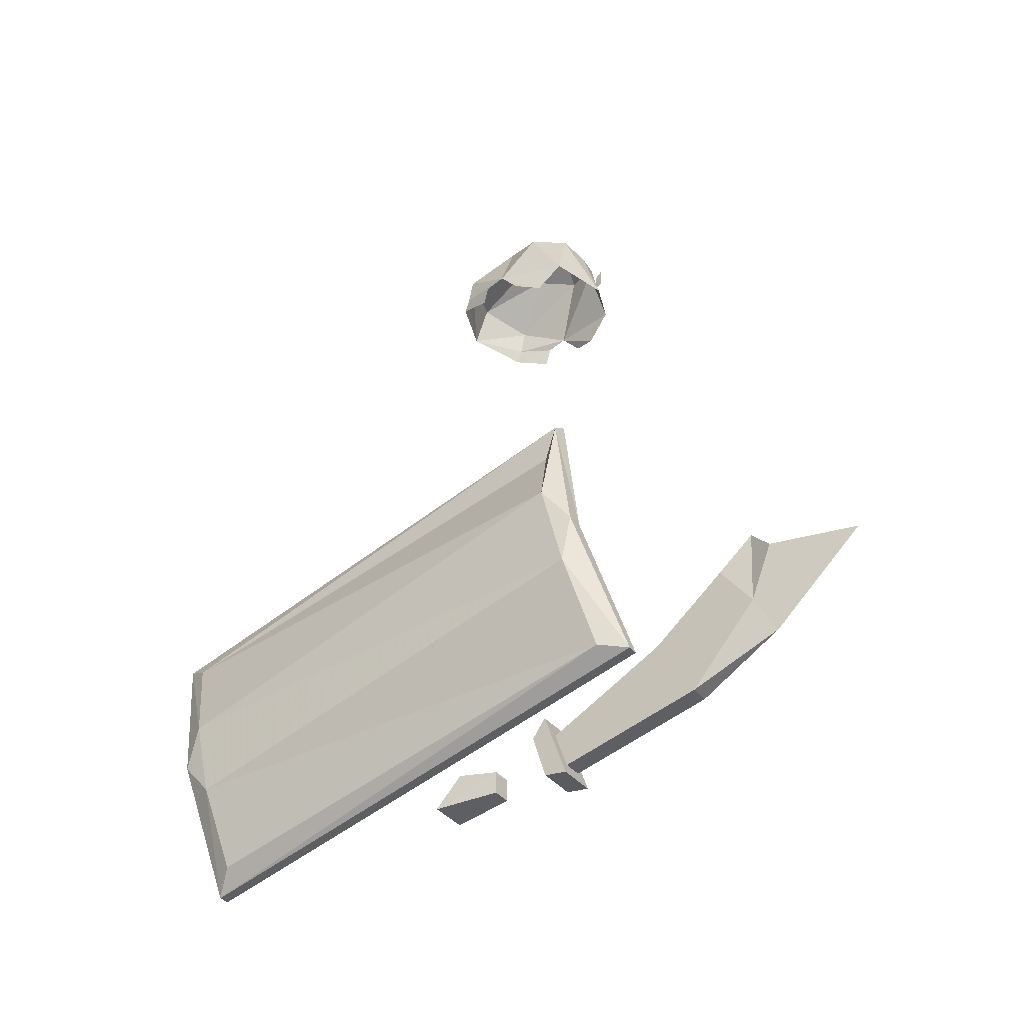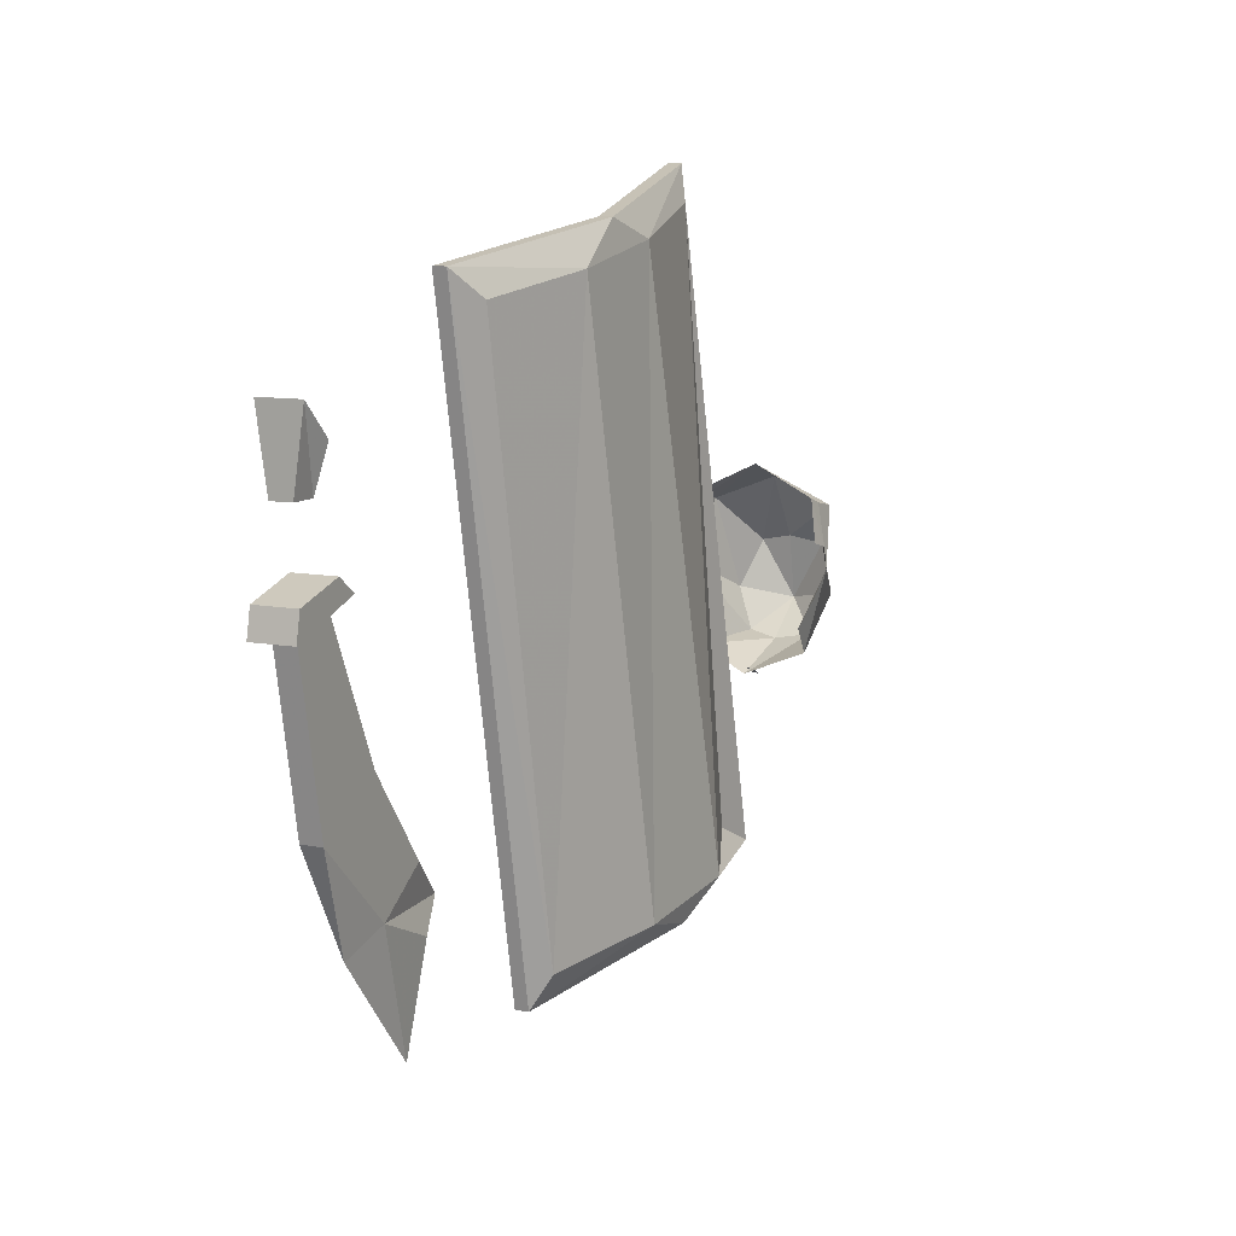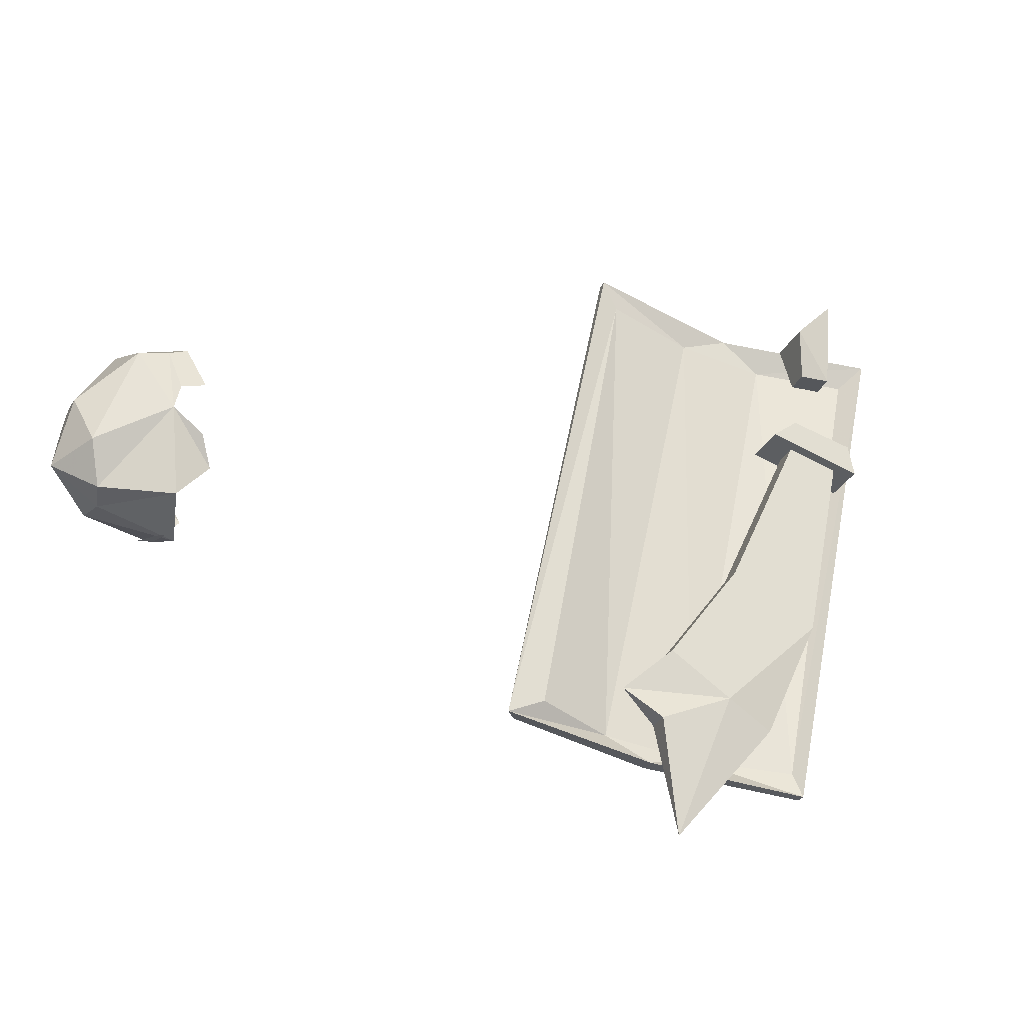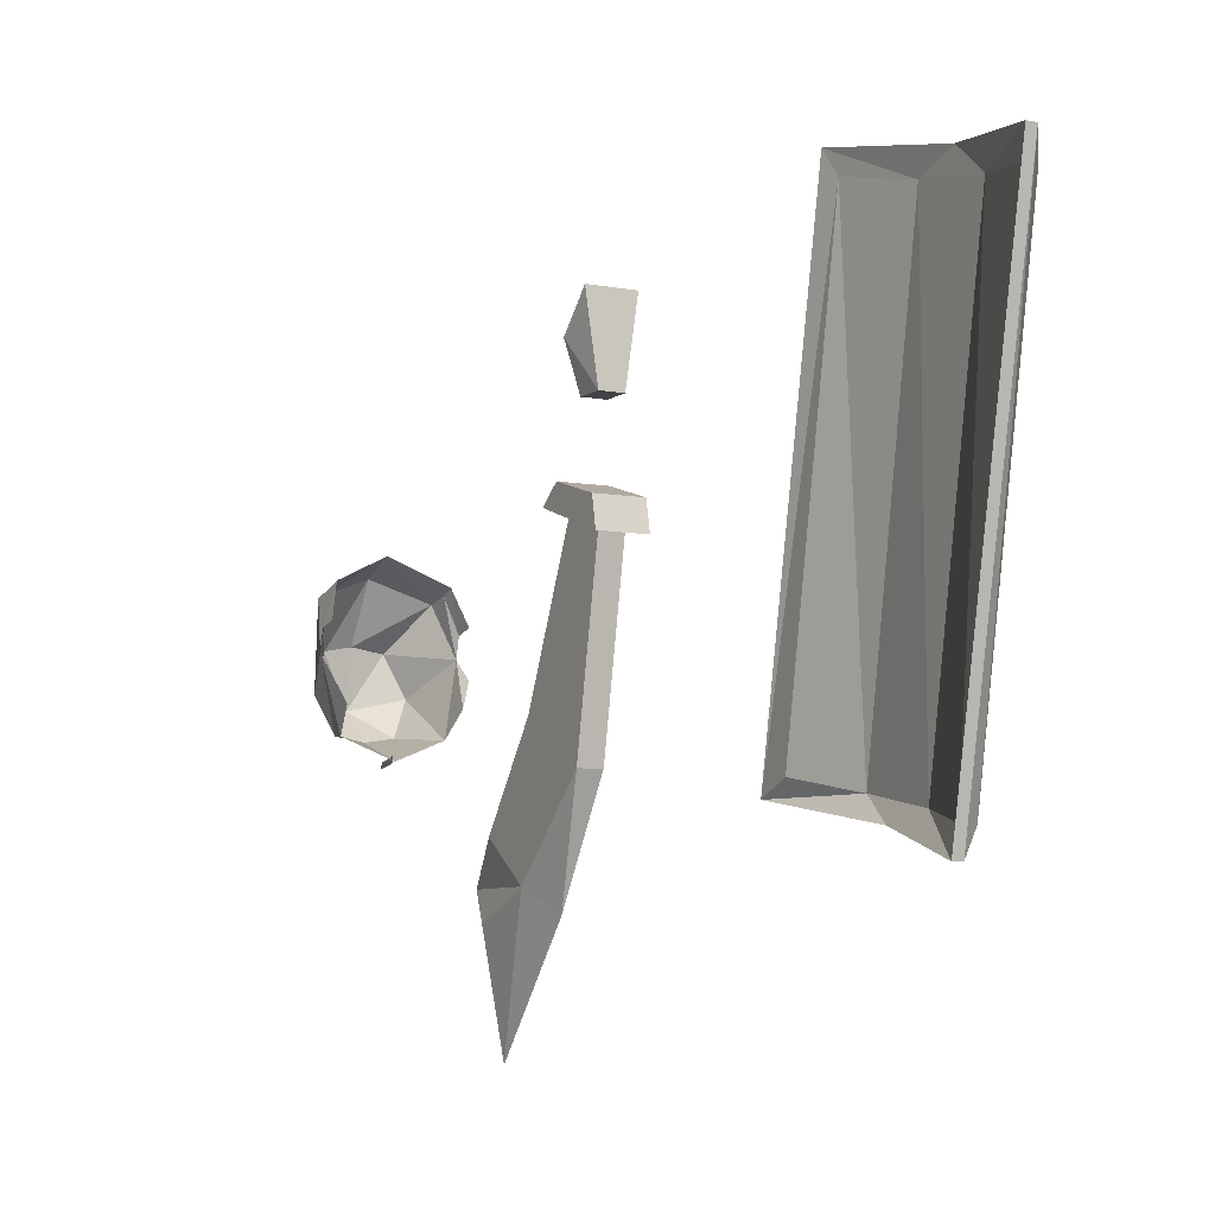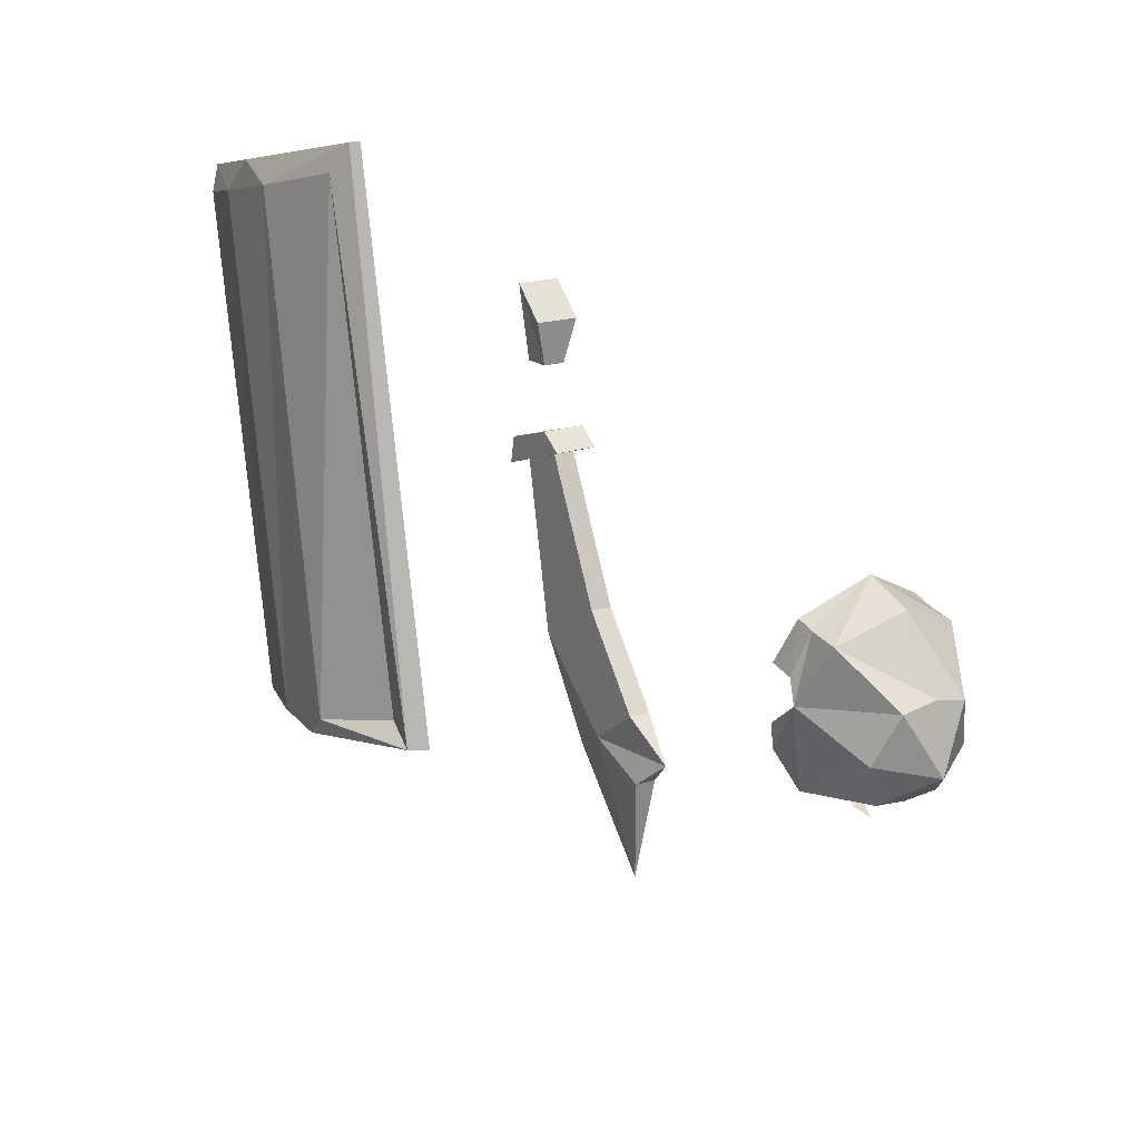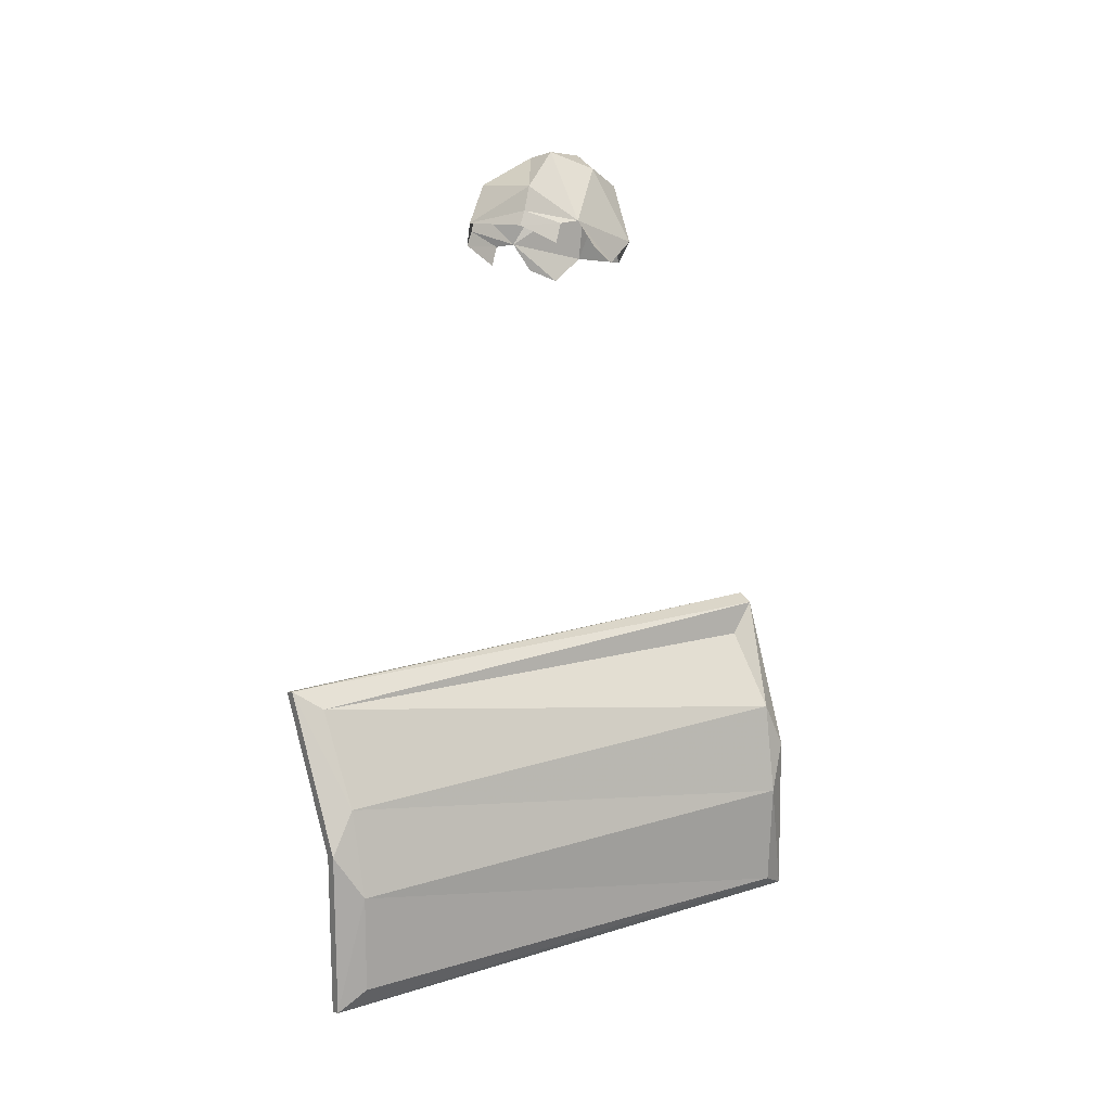
<metadata>
{"format":"obj","ext":"obj","renderer":"f3d","projection":"perspective","resolution":1024,"background":"white","views":[{"elev":-39.9,"azim":125.9,"up":"+Y"},{"elev":9.8,"azim":26.5,"up":"+Z"},{"elev":-26.9,"azim":-110.4,"up":"+Z"},{"elev":-7.1,"azim":-28.3,"up":"+Z"},{"elev":17.6,"azim":146.6,"up":"+Z"},{"elev":-4.5,"azim":58.5,"up":"+Y"}]}
</metadata>
<code>
v 0 1.633 0.0625
v -0.07812 1.617 0.03125
v -0.03906 1.688 -0.03125
v 0 1.688 -0.02344
v 0.08594 1.617 0.03125
v 0 1.57 0.08594
v -0.07812 1.578 0.03906
v -0.09375 1.57 -0.04688
v -0.0625 1.664 -0.09375
v 0 1.703 -0.1094
v 0.04688 1.688 -0.03125
v 0.1016 1.57 -0.04688
v 0.08594 1.578 0.03906
v 0.08594 1.555 0.04688
v 0.1016 1.562 -0.01562
v 0.1016 1.531 -0.007812
v -0.07031 1.555 -0.1562
v -0.03906 1.648 -0.1484
v 0 1.641 -0.1562
v 0.04688 1.648 -0.1484
v 0.07031 1.664 -0.09375
v 0.07812 1.555 -0.1562
v 0.08594 1.516 -0.1172
v 0.1016 1.531 -0.07812
v 0 1.539 -0.1875
v -0.09375 1.531 -0.07812
v -0.07812 1.516 -0.1172
v -0.09375 1.562 -0.01562
v -0.07812 1.555 0.04688
v -0.09375 1.531 -0.007812
v 0 1.5 -0.1719
v 0 1.562 -0.1875
v 0.007812 1.562 -0.1875
v 0 1.586 -0.1953
v -0.007812 1.562 -0.1875
v 0 1.547 -0.1797
v -0.1641 0.6719 -0.007812
v -0.1641 0.8281 -0.1875
v -0.1641 0.7344 0.01562
v -0.1328 0.7344 0.01562
v -0.1328 0.8281 -0.1875
v -0.1328 0.6719 -0.007812
v -0.1328 0.7188 -0.25
v -0.1641 0.7188 -0.25
v -0.1641 0.8438 -0.3672
v -0.1641 0.9219 -0.3125
v -0.1328 0.9219 -0.3125
v -0.1328 0.8438 -0.3672
v -0.1484 0.7812 -0.3984
v -0.1484 0.9141 -0.5547
v -0.1641 0.9375 -0.4062
v -0.1484 0.9844 -0.3672
v -0.1328 0.9375 -0.4062
v -0.1172 0.7656 0.02344
v -0.1172 0.7344 0.04688
v -0.1797 0.7344 0.04688
v -0.1797 0.7656 0.02344
v -0.1172 0.6484 -0.01562
v -0.1172 0.6562 0.02344
v -0.1797 0.6562 0.02344
v -0.1797 0.6484 -0.01562
v -0.1641 0.7109 0.1328
v -0.1641 0.6719 0.1328
v -0.1328 0.6719 0.1328
v -0.1328 0.7109 0.1328
v -0.1797 0.7188 0.1953
v -0.1797 0.6719 0.2422
v -0.1172 0.6719 0.2422
v -0.1172 0.7188 0.1953
v 0.2734 0.7031 -0.2812
v 0.2656 0.5703 0.3906
v 0.2734 0.6875 0.4141
v 0.2891 0.8281 -0.2578
v 0.2734 0.7734 -0.2969
v 0.2031 0.5625 -0.3438
v 0.2266 0.5703 -0.3047
v 0.2266 0.4453 0.3672
v 0.2031 0.4141 0.3984
v 0.2656 0.625 0.4375
v 0.2344 0.8438 0.4844
v 0.25 0.8203 0.4453
v 0.2422 0.9375 -0.2344
v 0.25 0.9844 -0.2578
v 0.25 0.7734 -0.2969
v 0.1875 0.5625 -0.3438
v 0.1875 0.4141 0.3984
v 0.2266 1 -0.2578
v 0.2656 0.8359 -0.2578
v 0.2578 0.7031 -0.2812
v 0.2031 0.5703 -0.3047
v 0.2109 0.4453 0.3672
v 0.25 0.5703 0.3906
v 0.25 0.625 0.4375
v 0.2188 0.8438 0.4844
v 0.2266 0.8203 0.4453
v 0.2266 0.9453 -0.2344
v 0.25 0.6953 0.4141
f 1 2 3
f 1 3 4
f 1 4 5
f 1 5 6
f 1 6 2
f 2 6 7
f 2 7 8
f 2 8 9
f 2 9 3
f 3 9 10
f 3 10 4
f 4 10 11
f 4 11 5
f 5 11 12
f 5 12 13
f 5 13 6
f 6 13 14
f 14 13 15
f 14 15 16
f 8 17 18
f 8 18 9
f 9 18 10
f 10 18 19
f 10 19 20
f 10 20 21
f 10 21 11
f 11 21 12
f 12 21 22
f 12 22 23
f 12 23 24
f 17 25 19
f 17 19 18
f 25 22 20
f 25 20 19
f 22 21 20
f 12 15 13
f 8 26 27
f 8 27 17
f 7 28 8
f 28 7 29
f 28 29 30
f 6 29 7
f 31 31 32
f 31 32 32
f 33 34 35
f 33 35 36
f 37 38 39
f 39 38 40
f 40 38 41
f 40 41 42
f 42 41 43
f 42 43 37
f 37 43 44
f 37 44 38
f 38 44 45
f 38 45 46
f 38 46 41
f 41 46 47
f 41 47 48
f 41 48 43
f 43 48 49
f 43 49 44
f 44 49 45
f 45 49 50
f 45 50 51
f 45 51 52
f 45 52 46
f 46 52 47
f 47 52 48
f 48 52 53
f 48 53 50
f 48 50 49
f 52 51 53
f 53 51 50
f 54 55 56
f 54 56 57
f 54 57 58
f 54 58 55
f 55 58 59
f 55 59 60
f 55 60 56
f 56 60 57
f 57 60 61
f 57 61 58
f 58 61 59
f 59 61 60
f 62 63 64
f 62 64 65
f 62 65 66
f 62 66 63
f 63 66 67
f 63 67 68
f 63 68 64
f 64 68 65
f 65 68 69
f 65 69 66
f 66 69 67
f 67 69 68
f 70 71 72
f 70 72 73
f 70 73 74
f 70 74 75
f 70 75 76
f 70 76 71
f 71 76 77
f 71 77 78
f 71 78 79
f 71 79 72
f 72 79 80
f 72 80 81
f 72 81 73
f 73 81 82
f 73 82 83
f 73 83 74
f 74 83 84
f 74 84 85
f 74 85 75
f 75 85 86
f 75 86 78
f 75 78 76
f 76 78 77
f 83 82 81
f 83 81 80
f 83 80 87
f 83 87 84
f 84 87 88
f 84 88 89
f 84 89 85
f 85 89 90
f 85 90 86
f 86 90 91
f 86 91 92
f 86 92 93
f 86 93 78
f 78 93 79
f 79 93 94
f 79 94 80
f 80 94 87
f 87 94 95
f 87 95 96
f 87 96 88
f 88 96 95
f 88 95 97
f 88 97 89
f 89 97 92
f 89 92 90
f 90 92 91
f 97 95 94
f 97 94 93
f 97 93 92

</code>
